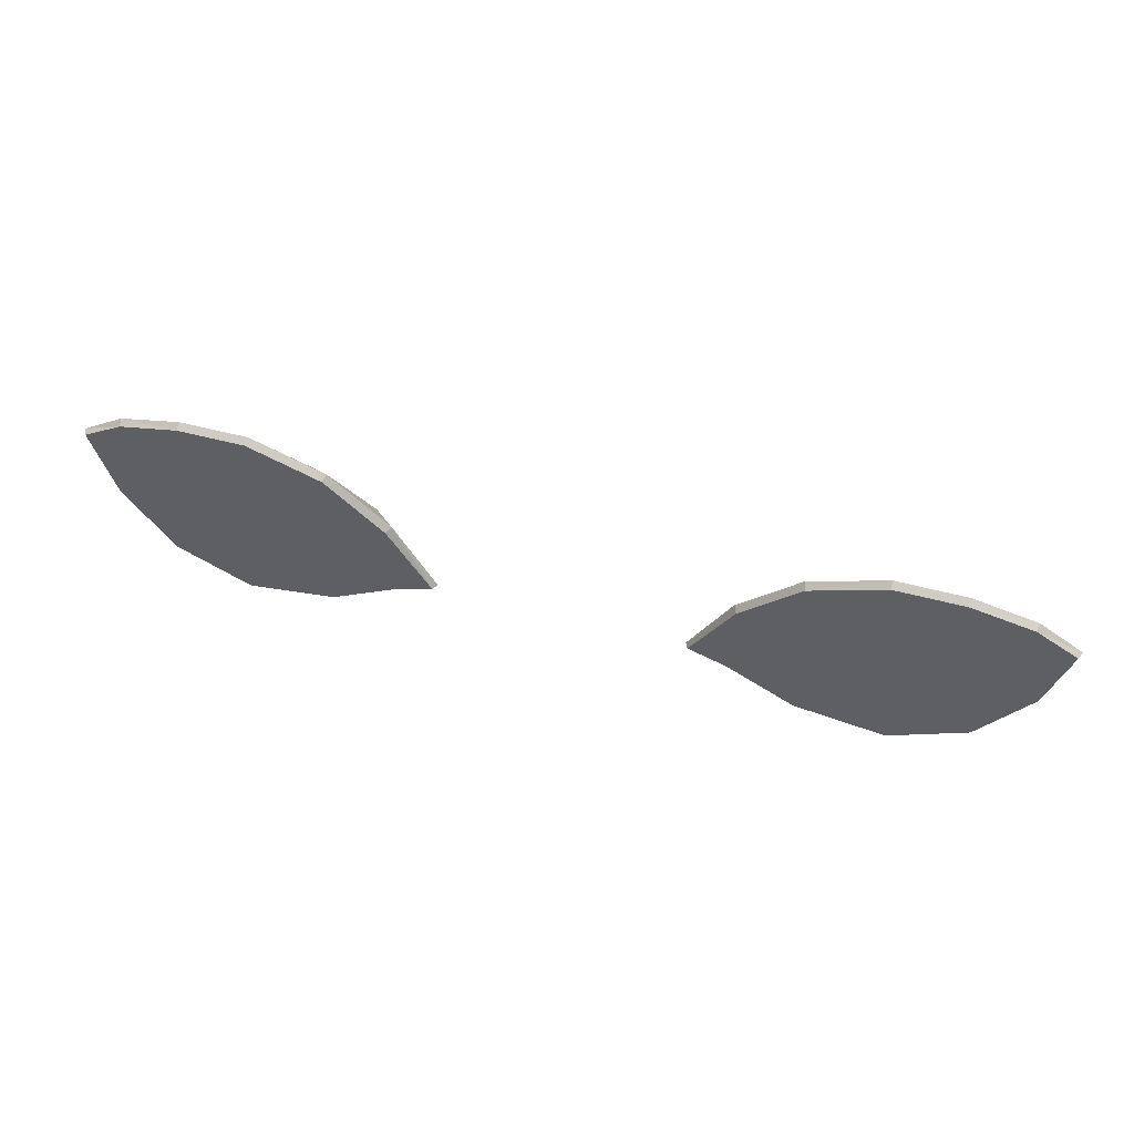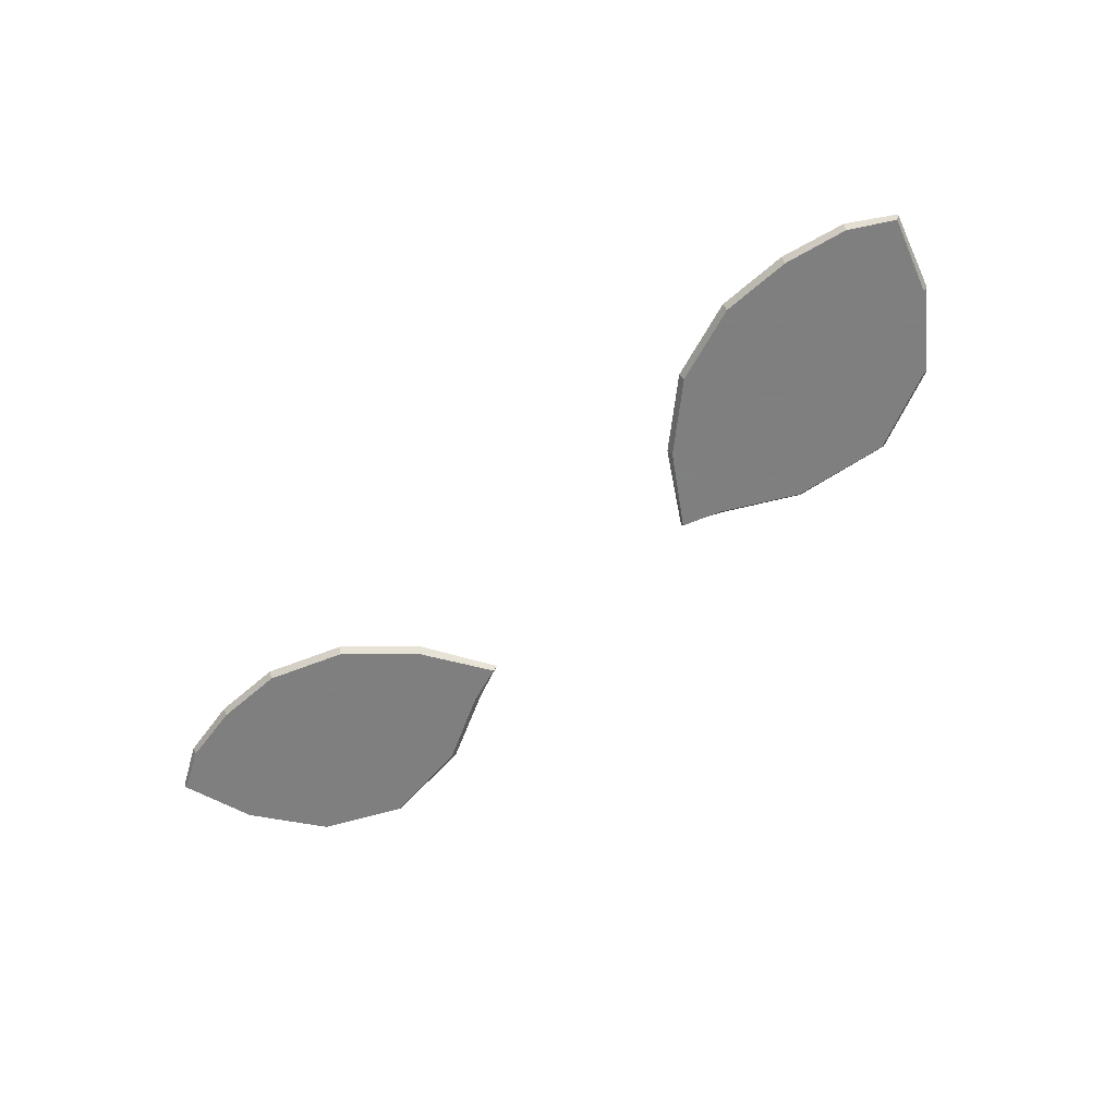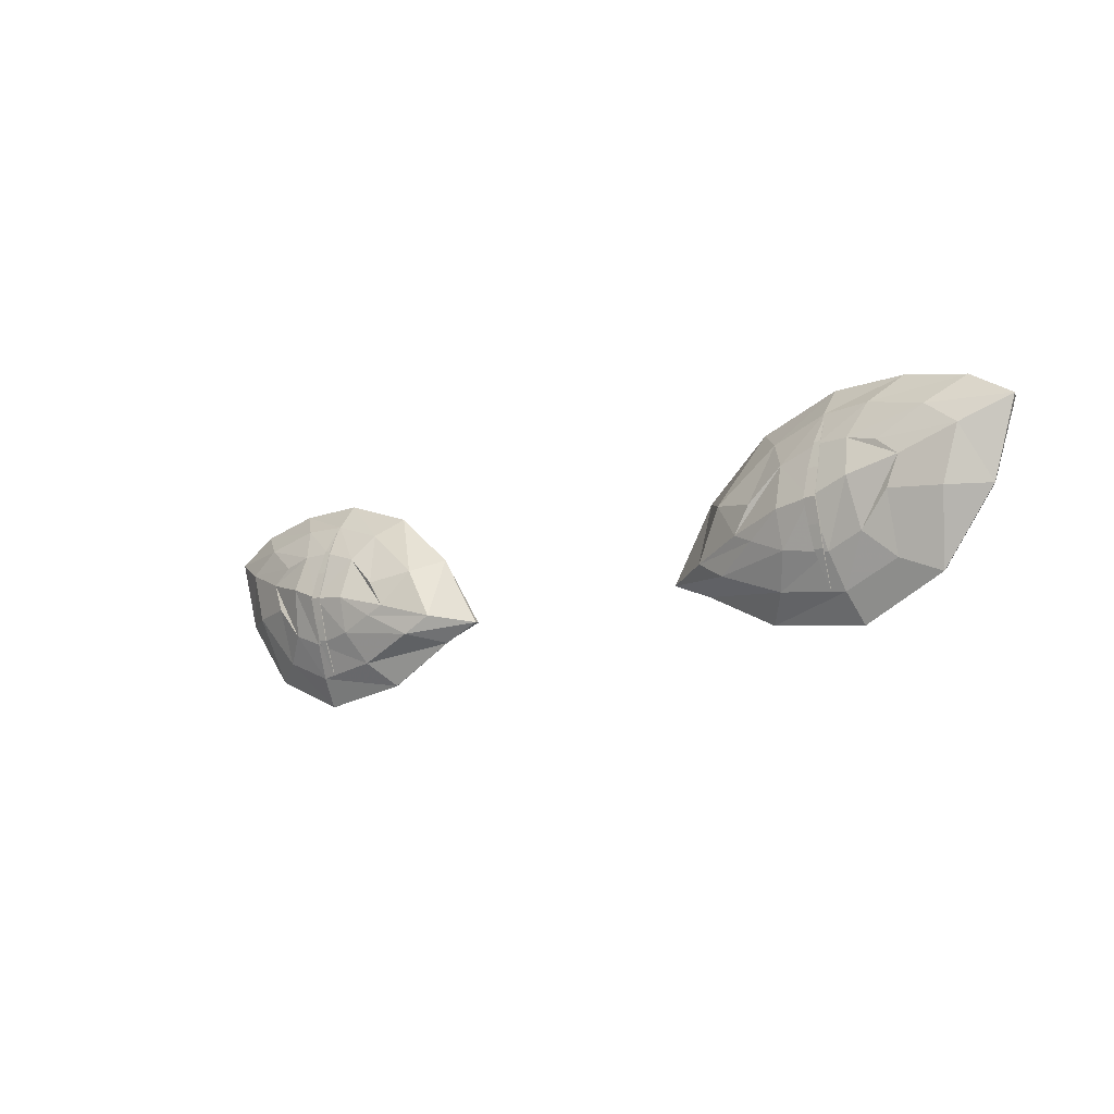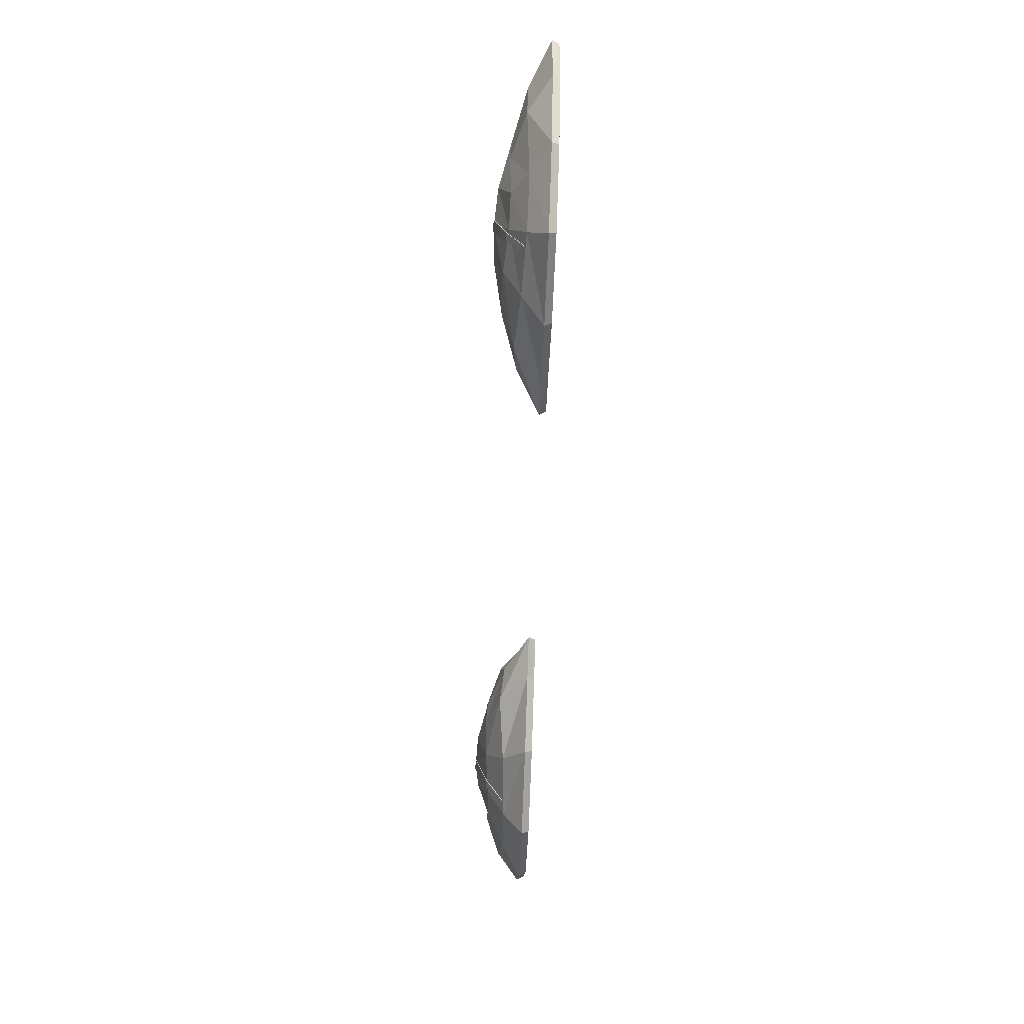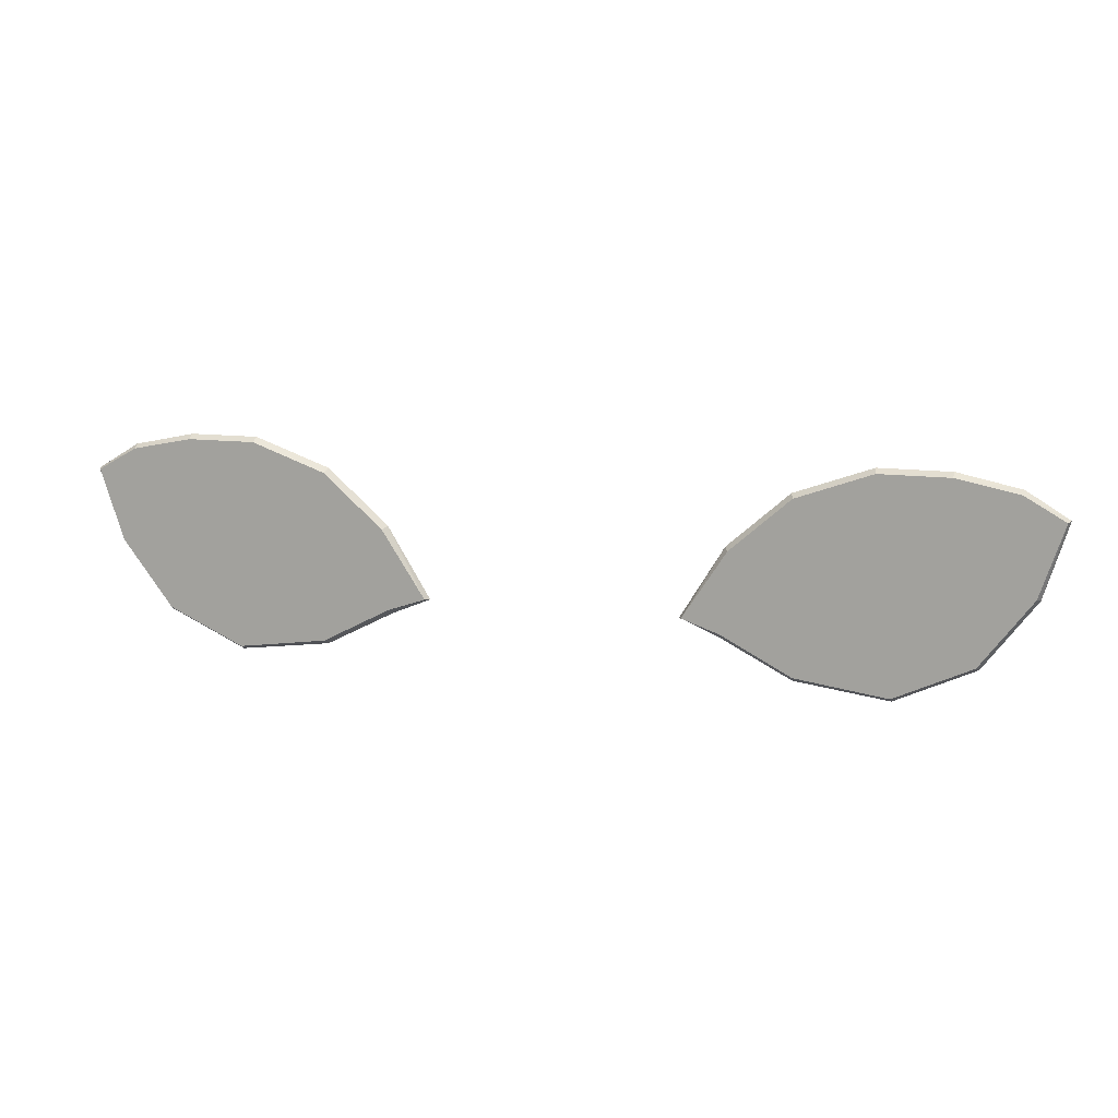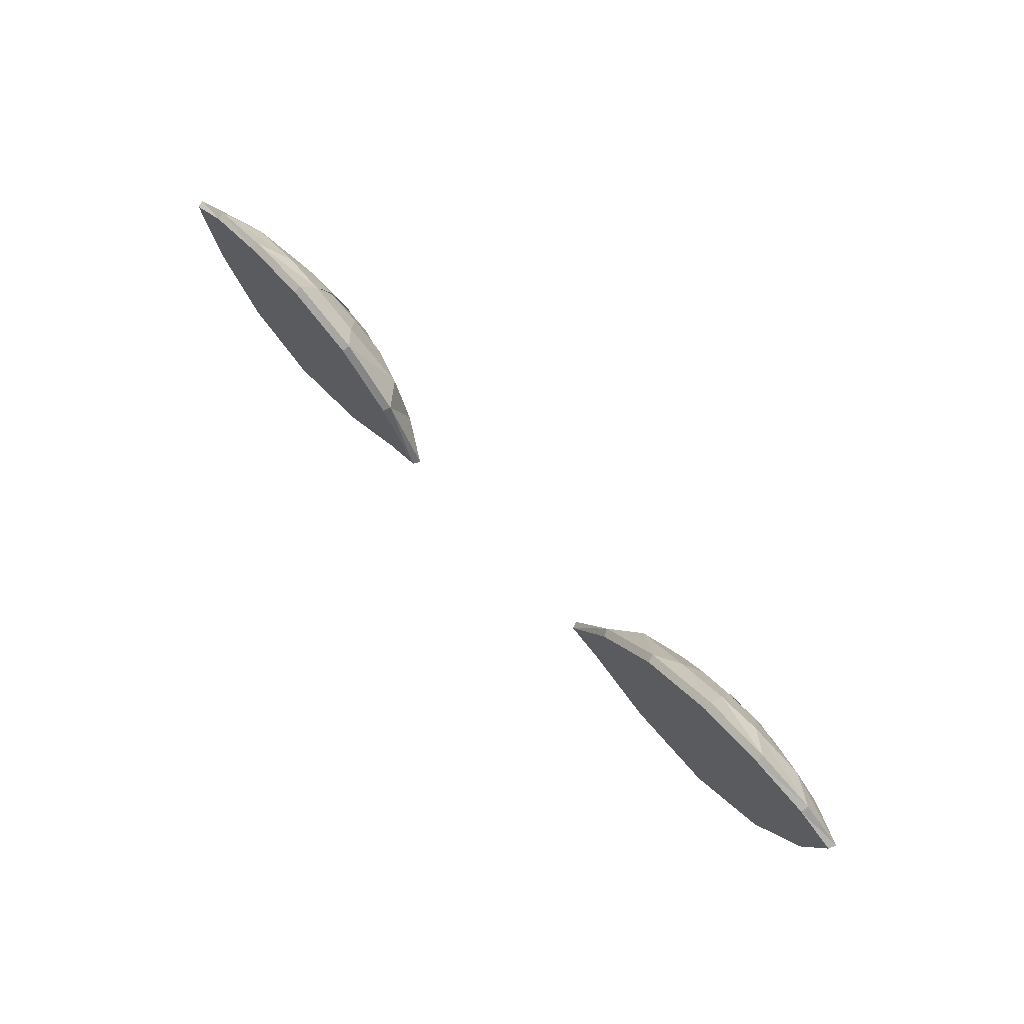
<metadata>
{"format":"obj","ext":"obj","renderer":"f3d","projection":"perspective","resolution":1024,"background":"white","views":[{"elev":49.4,"azim":-163.3,"up":"+Y"},{"elev":-59.9,"azim":-137.9,"up":"+Z"},{"elev":-14.2,"azim":39.4,"up":"+Y"},{"elev":-67.6,"azim":87.9,"up":"+Y"},{"elev":12.9,"azim":-163.6,"up":"+Y"},{"elev":67.6,"azim":-132.3,"up":"+Y"}]}
</metadata>
<code>
v 1.576 -0.1413 0.1593
v 2.477 0.02642 0.1297
v 1.563 0.08744 0.1542
v 2.419 0.3264 0.1244
v 1.457 -0.08491 0.1489
v 2.552 0.2176 0.1208
v 2.022 0.3746 0.1205
v 2.026 0.03433 0.2225
v 2.082 -0.2766 0.1237
v 1.792 -0.2327 0.1533
v 1.791 0.005892 0.2129
v 1.777 0.2899 0.1261
v 2.299 -0.1883 0.1212
v 2.258 0.1277 0.2008
v 2.228 0.3739 0.1267
v 1.084 -0.3556 -0.1198
v 1.549 -0.5978 -0.1198
v 0.827 -0.2473 -0.1198
v 3.018 0.01492 -0.1198
v 3.168 0.5077 -0.1198
v 1.112 0.2251 -0.1198
v 1.515 0.5841 -0.1198
v 2.89 0.6778 -0.1198
v 2.018 0.7651 -0.1198
v 2.481 0.7638 -0.1198
v 2.163 -0.6797 -0.1198
v 2.68 -0.439 -0.1198
v 2.122 -0.4978 0.01227
v 2.465 -0.3496 0.008838
v 2.78 0.01176 0.03289
v 2.882 0.3588 0.02728
v 2.68 0.5106 0.03241
v 2.314 0.5985 0.01898
v 2.013 0.5862 0.01053
v 1.666 0.4646 0.011
v 1.282 0.1424 0.06177
v 1.121 -0.1862 0.04112
v 1.304 -0.2942 0.06625
v 1.694 -0.4436 0.03185
v 2.025 0.03479 -0.168
v 2.252 0.1255 -0.168
v 2.227 0.357 -0.168
v 2.026 0.3564 -0.168
v 2.077 -0.2588 -0.168
v 2.289 -0.1738 -0.168
v 1.468 -0.08331 -0.168
v 1.795 0.005376 -0.168
v 1.784 0.2727 -0.168
v 1.574 0.07515 -0.168
v 1.582 -0.1277 -0.168
v 1.794 -0.2157 -0.168
v 2.464 0.03537 -0.168
v 2.541 0.2147 -0.168
v 2.413 0.3125 -0.168
v 1.315 -0.2717 -0.168
v 1.699 -0.4172 -0.168
v 1.142 -0.1788 -0.168
v 2.761 0.0228 -0.168
v 2.865 0.354 -0.168
v 1.678 0.4405 -0.168
v 1.301 0.1266 -0.168
v 2.672 0.4913 -0.168
v 2.312 0.5737 -0.168
v 2.019 0.5606 -0.168
v 2.117 -0.4723 -0.168
v 2.451 -0.3292 -0.168
v 2.159 -0.6518 -0.168
v 2.663 -0.4172 -0.168
v 2.995 0.02746 -0.168
v 3.149 0.5018 -0.168
v 2.88 0.6546 -0.168
v 2.479 0.7353 -0.168
v 2.024 0.7364 -0.168
v 1.529 0.5578 -0.168
v 1.134 0.2058 -0.168
v 0.8484 -0.2398 -0.168
v 1.099 -0.3256 -0.168
v 1.557 -0.5673 -0.168
f 40 43 42 41
f 44 40 41 45
f 46 49 48 47
f 50 46 47 51
f 51 47 40 44
f 48 43 40 47
f 45 41 53 52
f 42 54 53 41
f 51 56 55 50
f 50 55 57 46
f 53 59 58 52
f 49 61 60 48
f 46 57 61 49
f 54 62 59 53
f 43 64 63 42
f 45 66 65 44
f 44 65 56 51
f 48 60 64 43
f 52 58 66 45
f 42 63 62 54
f 66 68 67 65
f 58 69 68 66
f 59 70 69 58
f 62 71 70 59
f 63 72 71 62
f 64 73 72 63
f 60 74 73 64
f 61 75 74 60
f 57 76 75 61
f 55 77 76 57
f 56 78 77 55
f 65 67 78 56
f 8 14 15 7
f 9 13 14 8
f 5 11 12 3
f 1 10 11 5
f 10 9 8 11
f 12 11 8 7
f 13 2 6 14
f 15 14 6 4
f 10 1 38 39
f 1 5 37 38
f 6 2 30 31
f 3 12 35 36
f 5 3 36 37
f 4 6 31 32
f 7 15 33 34
f 13 9 28 29
f 9 10 39 28
f 12 7 34 35
f 2 13 29 30
f 15 4 32 33
f 29 28 26 27
f 30 29 27 19
f 31 30 19 20
f 32 31 20 23
f 33 32 23 25
f 34 33 25 24
f 35 34 24 22
f 36 35 22 21
f 37 36 21 18
f 38 37 18 16
f 39 38 16 17
f 28 39 17 26
f 26 67 68 27
f 27 68 69 19
f 19 69 70 20
f 20 70 71 23
f 23 71 72 25
f 25 72 73 24
f 24 73 74 22
f 22 74 75 21
f 21 75 76 18
f 18 76 77 16
f 16 77 78 17
f 17 78 67 26
v 2.022 -0.4657 0.02079
v 2.03 -0.4657 0.02079
v 2.021 0.5343 0.03029
v 2.03 0.5343 0.03029
v 1.987 0.03433 0.2142
v 2.065 0.03433 0.2142
v 2.06 0.2202 0.1626
v 1.992 0.2202 0.1626
v 2.055 -0.2526 0.1304
v 1.997 -0.2526 0.1304
v 1.987 0.034 0.2248
v 2.065 0.034 0.2248
v 2.06 0.2222 0.1731
v 1.992 0.2222 0.1731
v 2.022 -0.4708 0.03047
v 2.03 -0.4708 0.03047
v 2.055 -0.2567 0.1405
v 1.997 -0.2567 0.1405
v 2.03 0.5392 0.04013
v 2.021 0.5392 0.04013
v 2.004 0.3915 0.1174
v 2.004 0.3874 0.1073
v 2.047 0.3874 0.1073
v 2.047 0.3915 0.1174
v 1.989 -0.1194 0.1827
v 1.989 -0.1171 0.1723
v 2.063 -0.1171 0.1723
v 2.063 -0.1194 0.1827
f 89 90 91 92
f 93 94 95 96
f 92 91 102 99
f 96 95 106 103
f 83 86 85 84
f 79 88 87 80
f 86 100 101 85
f 88 104 105 87
f 84 85 91 90
f 86 83 89 92
f 79 80 94 93
f 80 87 95 94
f 88 79 93 96
f 85 101 102 91
f 82 81 98 97
f 100 86 92 99
f 87 105 106 95
f 104 88 96 103
f 81 100 99 98
f 101 100 81 82
f 102 101 82 97
f 99 102 97 98
f 83 104 103 89
f 105 104 83 84
f 106 105 84 90
f 103 106 90 89
v -1.576 -0.1413 0.1593
v -2.477 0.02642 0.1297
v -1.563 0.08744 0.1542
v -2.419 0.3264 0.1244
v -1.457 -0.08491 0.1489
v -2.552 0.2176 0.1208
v -2.022 0.3746 0.1205
v -2.026 0.03433 0.2225
v -2.082 -0.2766 0.1237
v -1.792 -0.2327 0.1533
v -1.791 0.005892 0.2129
v -1.777 0.2899 0.1261
v -2.299 -0.1883 0.1212
v -2.258 0.1277 0.2008
v -2.228 0.3739 0.1267
v -1.084 -0.3556 -0.1198
v -1.549 -0.5978 -0.1198
v -0.827 -0.2473 -0.1198
v -3.018 0.01492 -0.1198
v -3.168 0.5077 -0.1198
v -1.112 0.2251 -0.1198
v -1.515 0.5841 -0.1198
v -2.89 0.6778 -0.1198
v -2.018 0.7651 -0.1198
v -2.481 0.7638 -0.1198
v -2.163 -0.6797 -0.1198
v -2.68 -0.439 -0.1198
v -2.122 -0.4978 0.01227
v -2.465 -0.3496 0.008838
v -2.78 0.01176 0.03289
v -2.882 0.3588 0.02728
v -2.68 0.5106 0.03241
v -2.314 0.5985 0.01898
v -2.013 0.5862 0.01053
v -1.666 0.4646 0.011
v -1.282 0.1424 0.06177
v -1.121 -0.1862 0.04112
v -1.304 -0.2942 0.06625
v -1.694 -0.4436 0.03185
v -2.025 0.03479 -0.168
v -2.252 0.1255 -0.168
v -2.227 0.357 -0.168
v -2.026 0.3564 -0.168
v -2.077 -0.2588 -0.168
v -2.289 -0.1738 -0.168
v -1.468 -0.08331 -0.168
v -1.795 0.005376 -0.168
v -1.784 0.2727 -0.168
v -1.574 0.07515 -0.168
v -1.582 -0.1277 -0.168
v -1.794 -0.2157 -0.168
v -2.464 0.03537 -0.168
v -2.541 0.2147 -0.168
v -2.413 0.3125 -0.168
v -1.315 -0.2717 -0.168
v -1.699 -0.4172 -0.168
v -1.142 -0.1788 -0.168
v -2.761 0.0228 -0.168
v -2.865 0.354 -0.168
v -1.678 0.4405 -0.168
v -1.301 0.1266 -0.168
v -2.672 0.4913 -0.168
v -2.312 0.5737 -0.168
v -2.019 0.5606 -0.168
v -2.117 -0.4723 -0.168
v -2.451 -0.3292 -0.168
v -2.159 -0.6518 -0.168
v -2.663 -0.4172 -0.168
v -2.995 0.02746 -0.168
v -3.149 0.5018 -0.168
v -2.88 0.6546 -0.168
v -2.479 0.7353 -0.168
v -2.024 0.7364 -0.168
v -1.529 0.5578 -0.168
v -1.134 0.2058 -0.168
v -0.8484 -0.2398 -0.168
v -1.099 -0.3256 -0.168
v -1.557 -0.5673 -0.168
f 146 147 148 149
f 150 151 147 146
f 152 153 154 155
f 156 157 153 152
f 157 150 146 153
f 154 153 146 149
f 151 158 159 147
f 148 147 159 160
f 157 156 161 162
f 156 152 163 161
f 159 158 164 165
f 155 154 166 167
f 152 155 167 163
f 160 159 165 168
f 149 148 169 170
f 151 150 171 172
f 150 157 162 171
f 154 149 170 166
f 158 151 172 164
f 148 160 168 169
f 172 171 173 174
f 164 172 174 175
f 165 164 175 176
f 168 165 176 177
f 169 168 177 178
f 170 169 178 179
f 166 170 179 180
f 167 166 180 181
f 163 167 181 182
f 161 163 182 183
f 162 161 183 184
f 171 162 184 173
f 114 113 121 120
f 115 114 120 119
f 111 109 118 117
f 107 111 117 116
f 116 117 114 115
f 118 113 114 117
f 119 120 112 108
f 121 110 112 120
f 116 145 144 107
f 107 144 143 111
f 112 137 136 108
f 109 142 141 118
f 111 143 142 109
f 110 138 137 112
f 113 140 139 121
f 119 135 134 115
f 115 134 145 116
f 118 141 140 113
f 108 136 135 119
f 121 139 138 110
f 135 133 132 134
f 136 125 133 135
f 137 126 125 136
f 138 129 126 137
f 139 131 129 138
f 140 130 131 139
f 141 128 130 140
f 142 127 128 141
f 143 124 127 142
f 144 122 124 143
f 145 123 122 144
f 134 132 123 145
f 132 133 174 173
f 133 125 175 174
f 125 126 176 175
f 126 129 177 176
f 129 131 178 177
f 131 130 179 178
f 130 128 180 179
f 128 127 181 180
f 127 124 182 181
f 124 122 183 182
f 122 123 184 183
f 123 132 173 184
v -2.022 -0.4657 0.02079
v -2.03 -0.4657 0.02079
v -2.021 0.5343 0.03029
v -2.03 0.5343 0.03029
v -1.987 0.03433 0.2142
v -2.065 0.03433 0.2142
v -2.06 0.2202 0.1626
v -1.992 0.2202 0.1626
v -2.055 -0.2526 0.1304
v -1.997 -0.2526 0.1304
v -1.987 0.034 0.2248
v -2.065 0.034 0.2248
v -2.06 0.2222 0.1731
v -1.992 0.2222 0.1731
v -2.022 -0.4708 0.03047
v -2.03 -0.4708 0.03047
v -2.055 -0.2567 0.1405
v -1.997 -0.2567 0.1405
v -2.03 0.5392 0.04013
v -2.021 0.5392 0.04013
v -2.004 0.3915 0.1174
v -2.004 0.3874 0.1073
v -2.047 0.3874 0.1073
v -2.047 0.3915 0.1174
v -1.989 -0.1194 0.1827
v -1.989 -0.1171 0.1723
v -2.063 -0.1171 0.1723
v -2.063 -0.1194 0.1827
f 195 198 197 196
f 199 202 201 200
f 198 205 208 197
f 202 209 212 201
f 189 190 191 192
f 185 186 193 194
f 192 191 207 206
f 194 193 211 210
f 190 196 197 191
f 192 198 195 189
f 185 199 200 186
f 186 200 201 193
f 194 202 199 185
f 191 197 208 207
f 188 203 204 187
f 206 205 198 192
f 193 201 212 211
f 210 209 202 194
f 187 204 205 206
f 207 188 187 206
f 208 203 188 207
f 205 204 203 208
f 189 195 209 210
f 211 190 189 210
f 212 196 190 211
f 209 195 196 212

</code>
